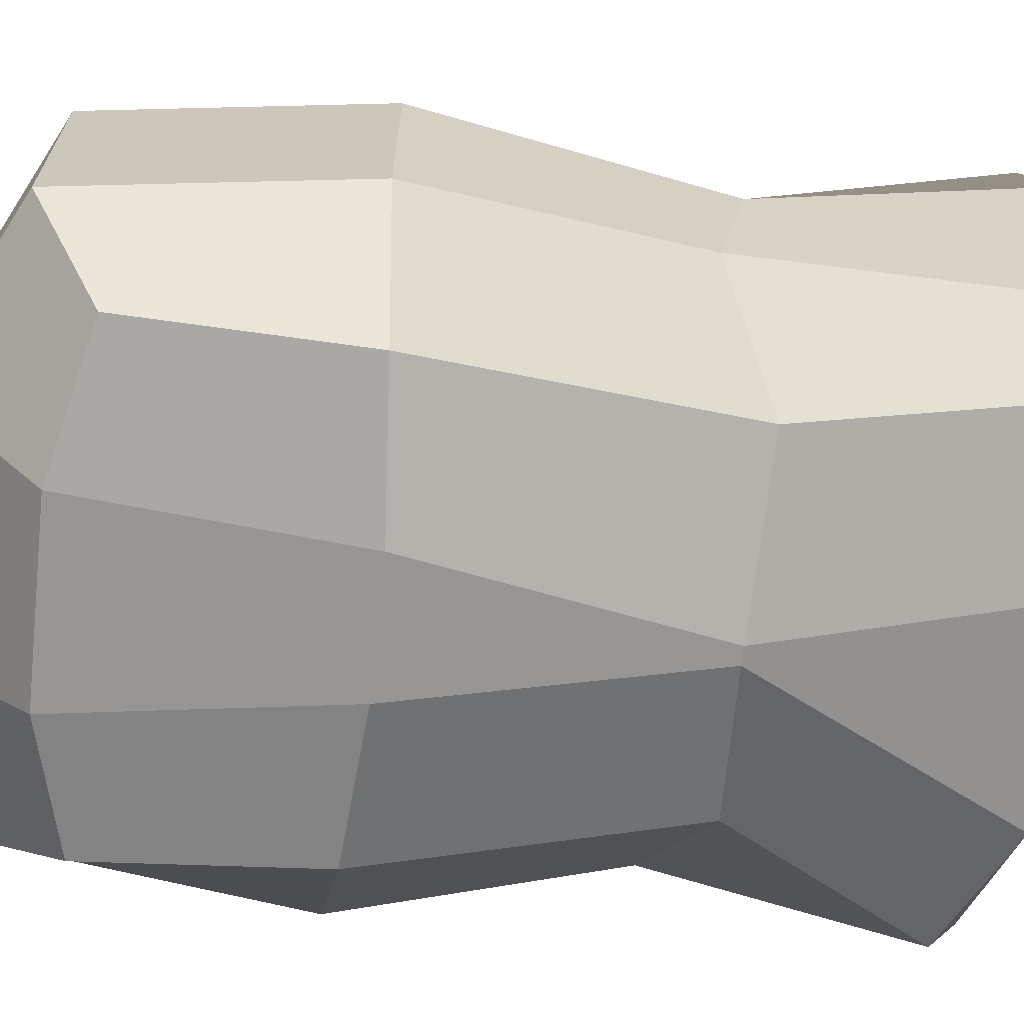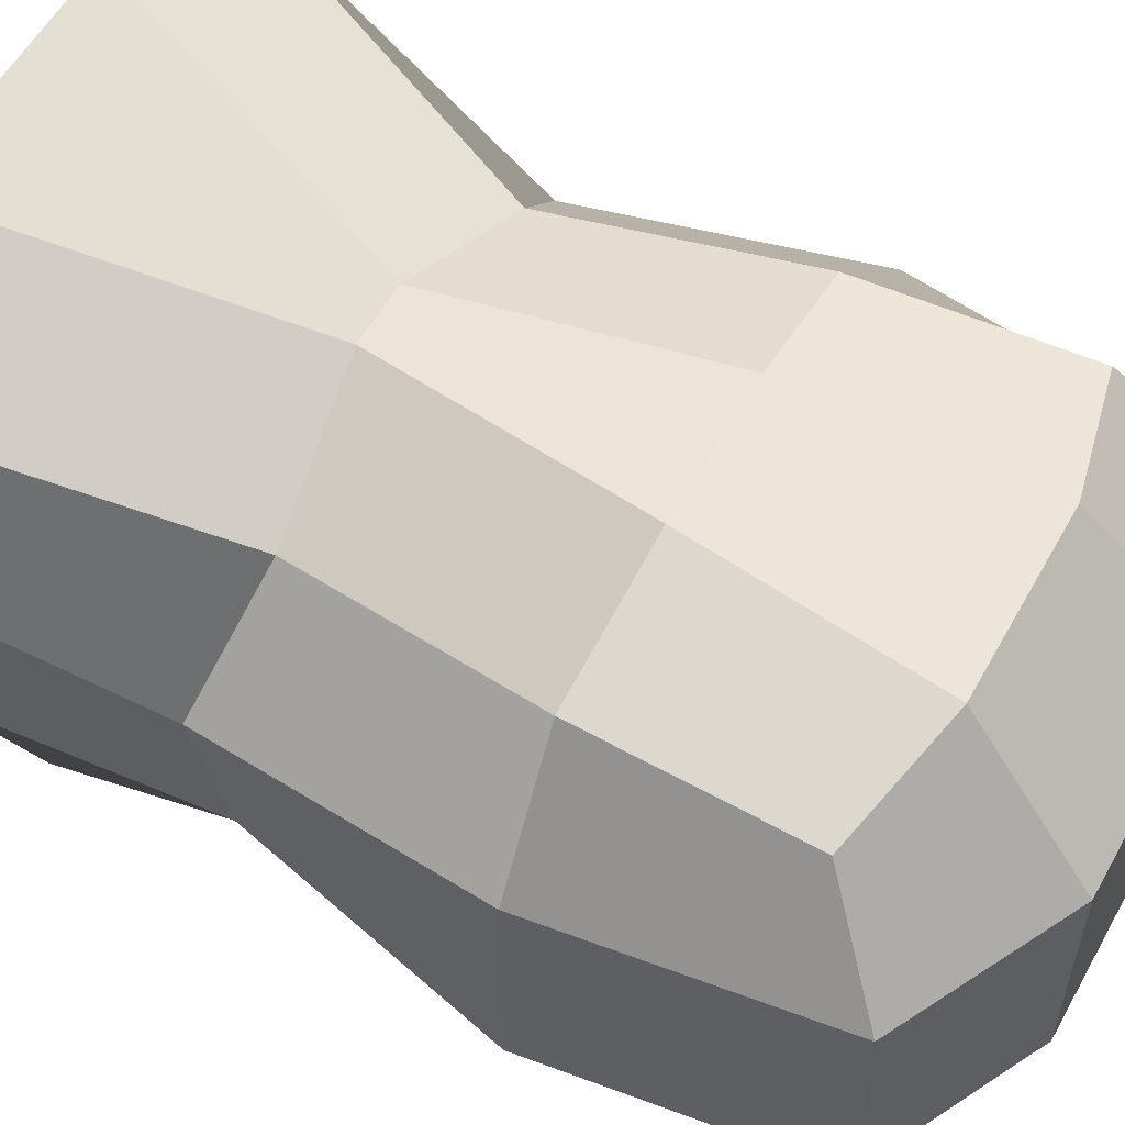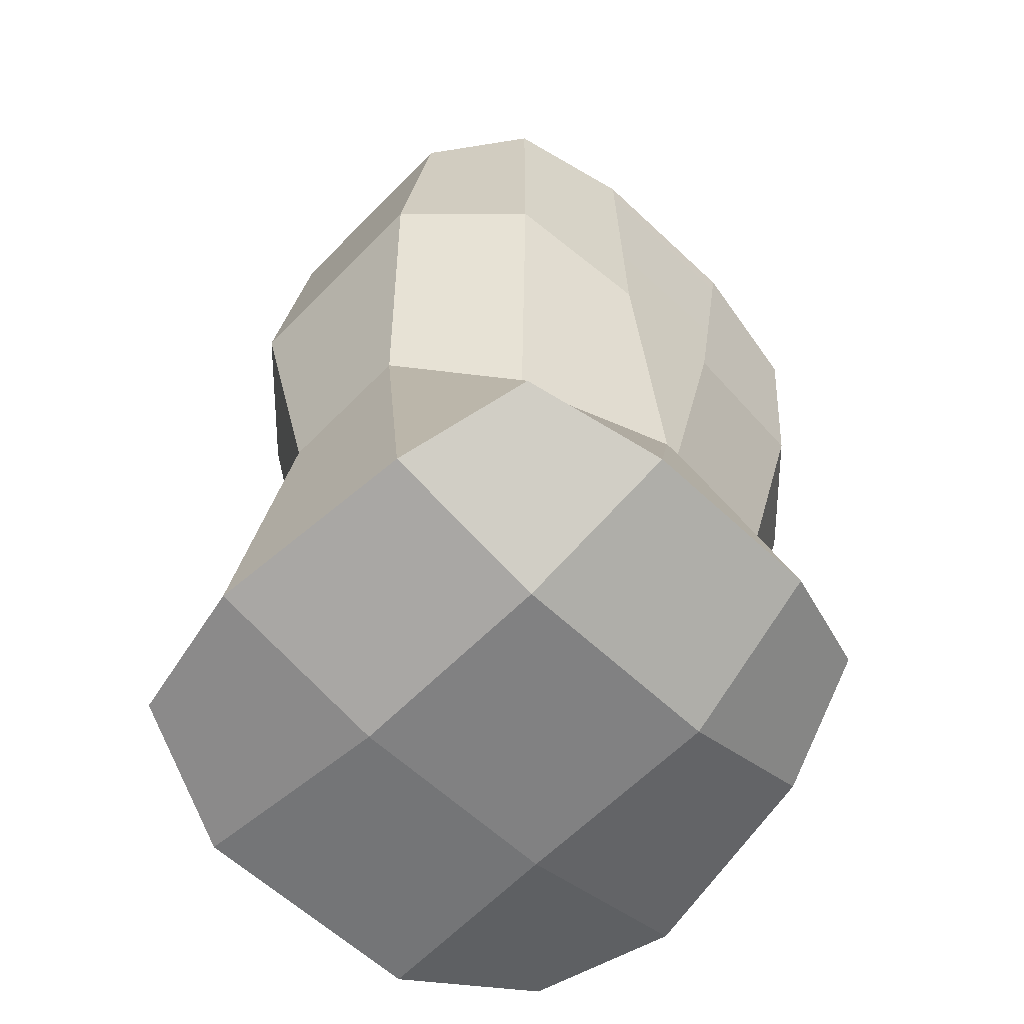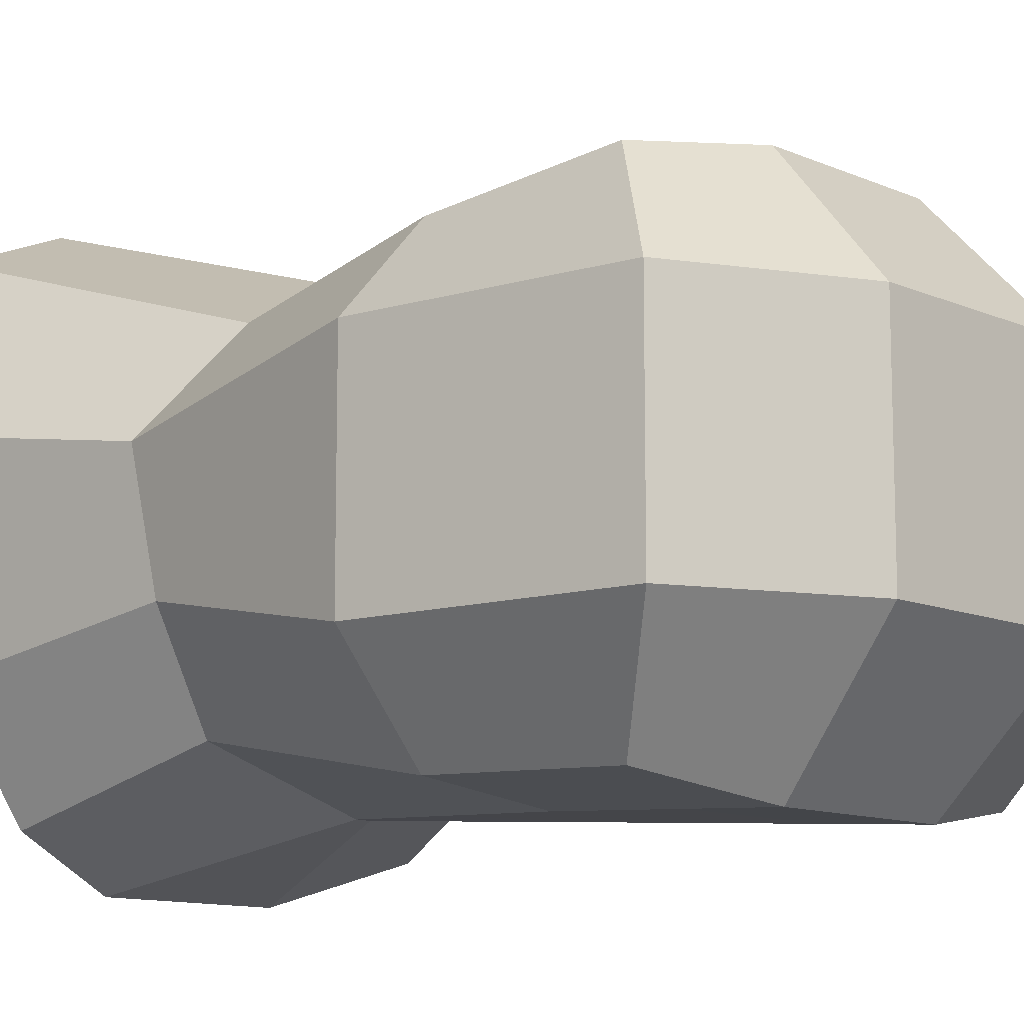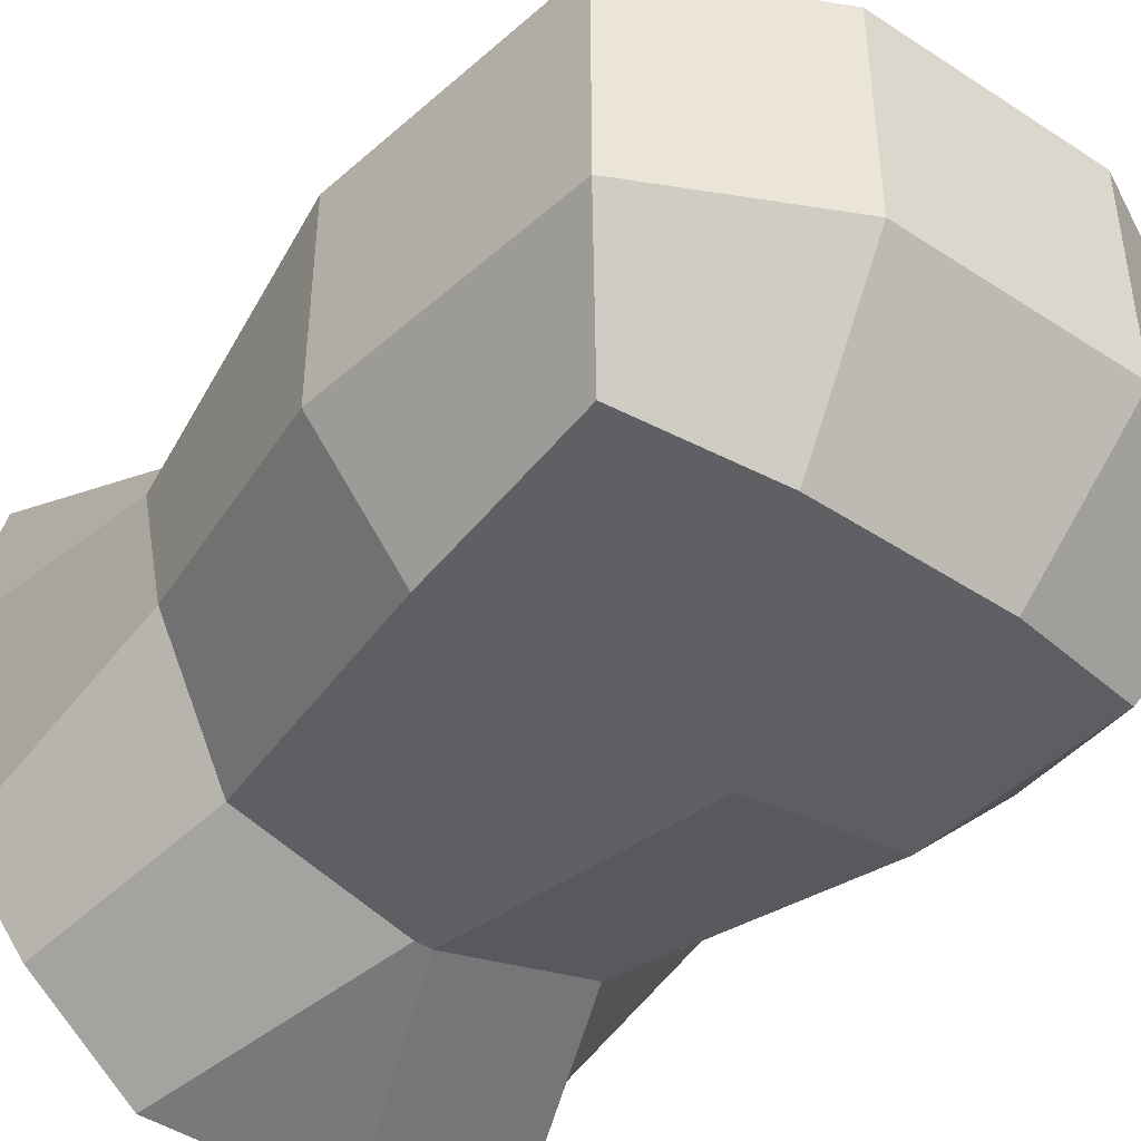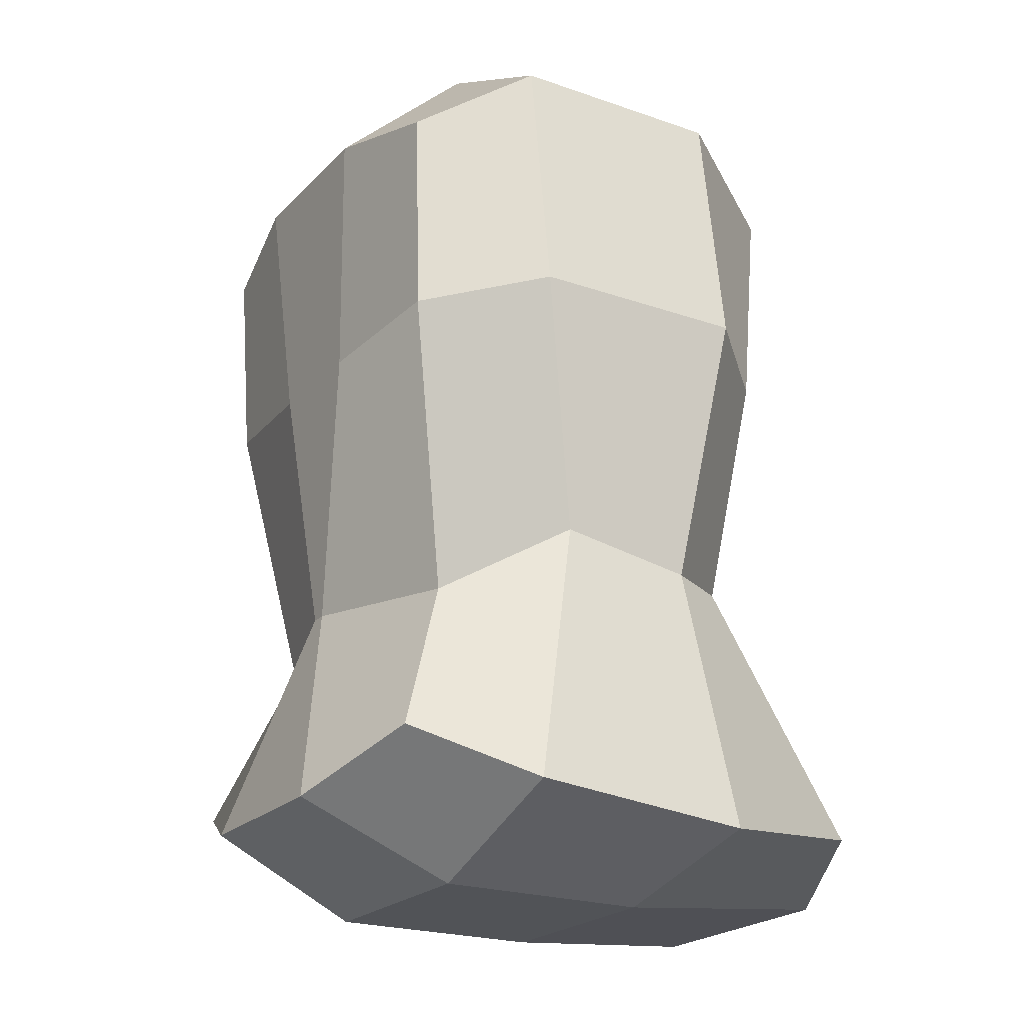
<metadata>
{"format":"obj","ext":"obj","renderer":"f3d","projection":"perspective","resolution":1024,"background":"white","views":[{"elev":-68.0,"azim":83.8,"up":"+Y"},{"elev":56.9,"azim":-61.1,"up":"+Y"},{"elev":-60.4,"azim":-43.9,"up":"+Z"},{"elev":-11.4,"azim":-46.3,"up":"+Y"},{"elev":-45.7,"azim":-37.1,"up":"+Y"},{"elev":-22.2,"azim":58.9,"up":"+Z"}]}
</metadata>
<code>
o Cube_Cube.001
v 2.127 7.791 4.026
v 2.689 7.256 10.97
v 6.639 6.639 10.06
v 6.342 6.342 3.831
v 9.284 -3.333 4.165
v 8.236 -3.333 12.03
v 6.639 -6.639 10.06
v 6.342 -6.342 3.831
v -1.856 -6.778 3.492
v -2.69 -7.26 10.97
v -6.639 -6.639 10.06
v -6.342 -6.342 3.831
v -9.284 3.333 4.165
v -8.236 3.333 12.03
v -6.639 6.639 10.06
v -6.342 6.342 3.831
v -3.333 -3.333 -13.5
v -2.842 -8.048 -11.36
v -6.704 -6.692 -9.92
v -8.116 -2.939 -11.29
v -3.333 3.333 14.5
v -2.689 7.256 10.97
v -3.333 -3.333 14.5
v -8.236 -3.333 12.03
v 3.333 -3.333 14.5
v 2.69 -7.26 10.97
v 8.236 3.333 12.03
v 3.333 3.333 14.5
v -3.731 9.849 -12.95
v -3.333 3.333 -13.5
v -8.977 3.333 -12.17
v -7.977 7.977 -11.75
v 7.977 7.977 -11.75
v 8.977 3.333 -12.17
v 3.333 3.333 -13.5
v 3.731 9.849 -12.95
v 8.116 -2.939 -11.29
v 3.333 -3.333 -13.5
v 6.704 -6.692 -9.92
v 2.842 -8.048 -11.36
v -8.152 2.08 -4.199
v -5.273 5.383 -3.375
v -4.988 -4.717 -4.935
v -7.932 -1.834 -3.414
v -9.284 -3.333 4.165
v -0.245 -6.303 -4.686
v 4.988 -4.717 -4.935
v 0.245 -6.303 -4.686
v 1.856 -6.778 3.492
v 7.932 -1.834 -3.414
v 5.273 5.383 -3.375
v 8.152 2.08 -4.199
v 9.284 3.333 4.165
v 0.917 7.205 -3.93
v -0.917 7.205 -3.93
v -2.127 7.791 4.026
f 1 2 3 4
f 5 6 7 8
f 9 10 11 12
f 13 14 15 16
f 17 18 19 20
f 21 22 15 14
f 10 23 24 11
f 23 21 14 24
f 7 6 25 26
f 26 25 23 10
f 6 27 28 25
f 25 28 21 23
f 27 3 2 28
f 28 2 22 21
f 29 30 31 32
f 30 17 20 31
f 33 34 35 36
f 36 35 30 29
f 34 37 38 35
f 35 38 17 30
f 37 39 40 38
f 38 40 18 17
f 31 41 42 32
f 41 13 16 42
f 19 43 44 20
f 20 44 41 31
f 43 12 45 44
f 44 45 13 41
f 12 11 24 45
f 45 24 14 13
f 18 46 43 19
f 46 9 12 43
f 39 47 48 40
f 40 48 46 18
f 47 8 49 48
f 48 49 9 46
f 8 7 26 49
f 49 26 10 9
f 37 50 47 39
f 50 5 8 47
f 33 51 52 34
f 34 52 50 37
f 51 4 53 52
f 52 53 5 50
f 4 3 27 53
f 53 27 6 5
f 36 54 51 33
f 54 1 4 51
f 32 42 55 29
f 29 55 54 36
f 42 16 56 55
f 55 56 1 54
f 16 15 22 56
f 56 22 2 1

</code>
